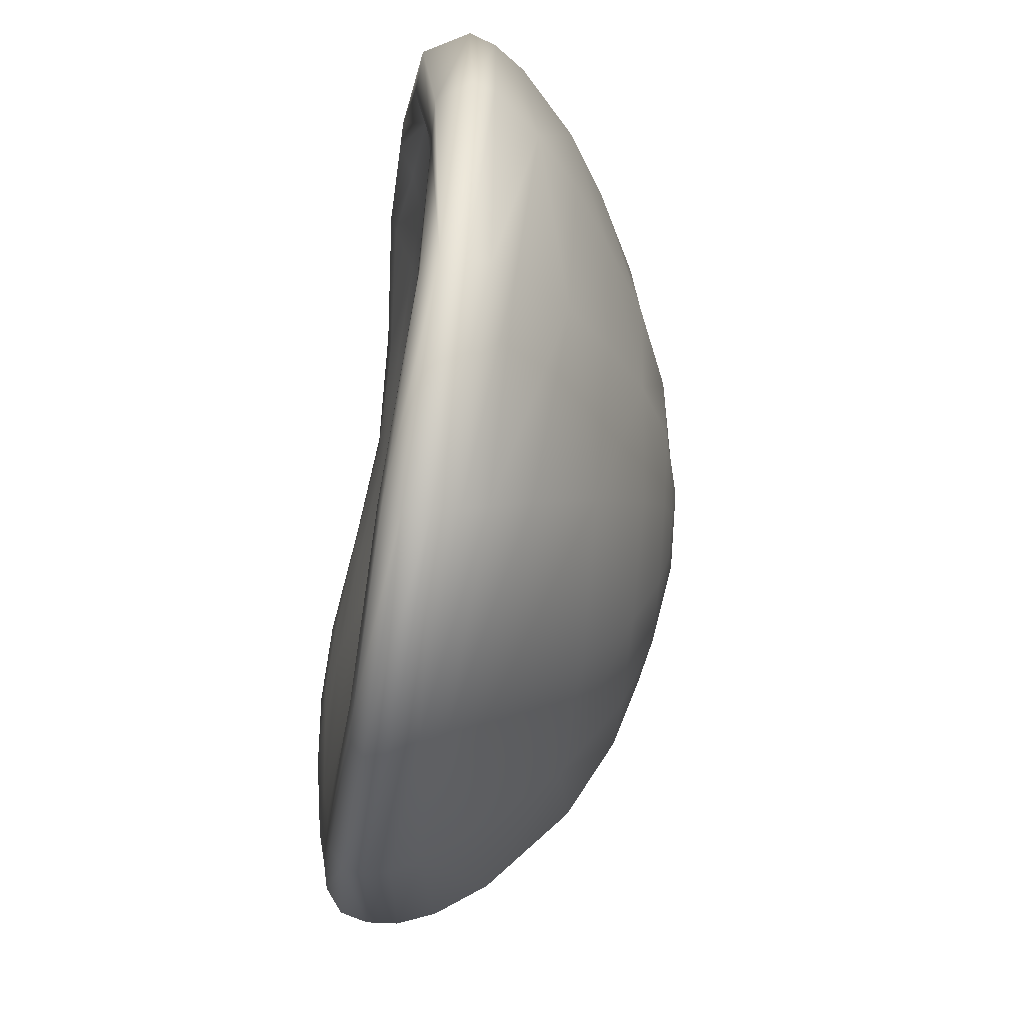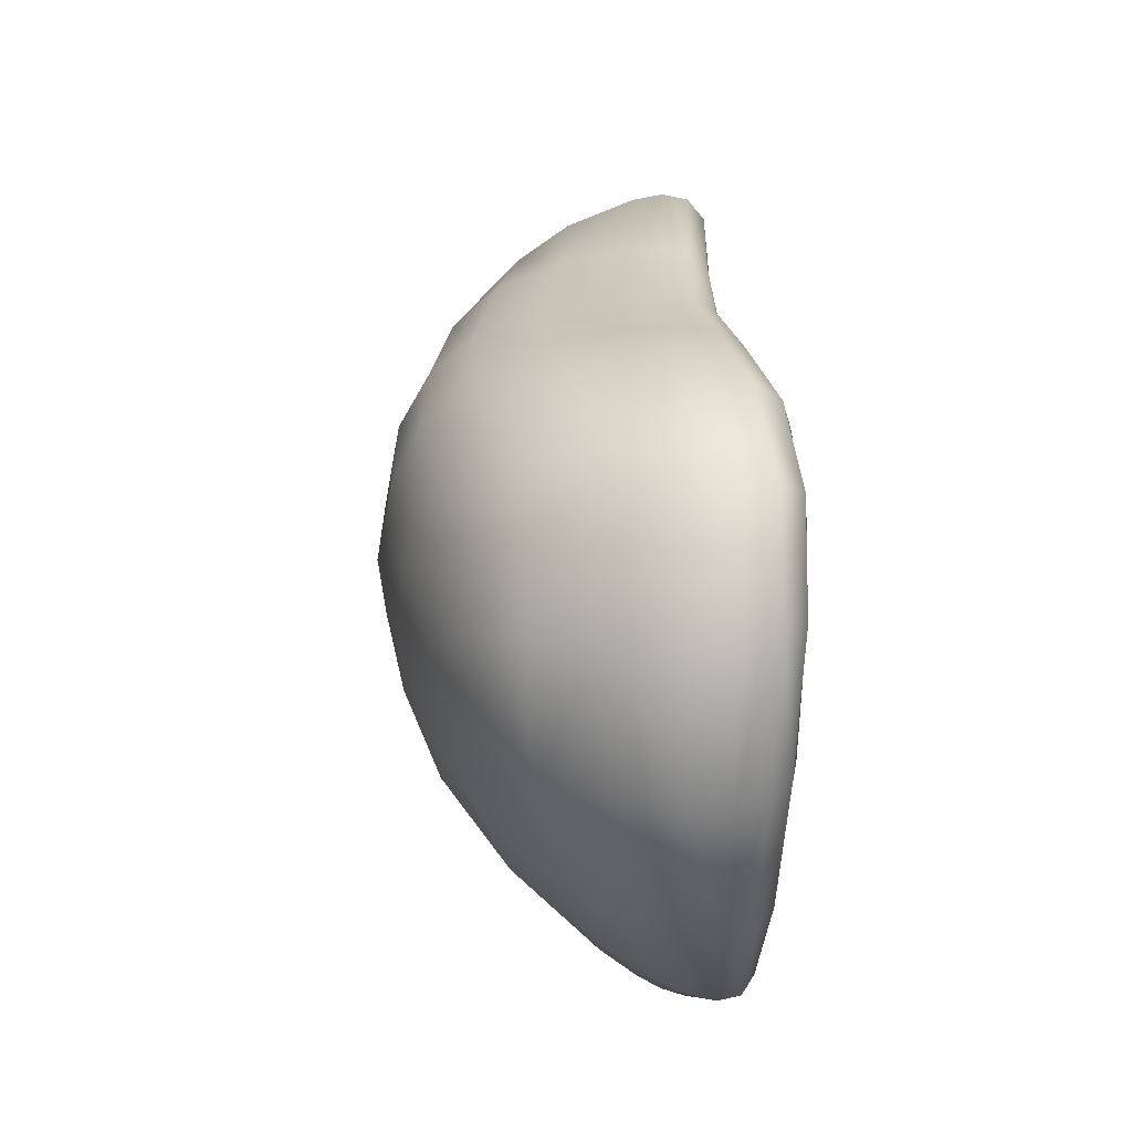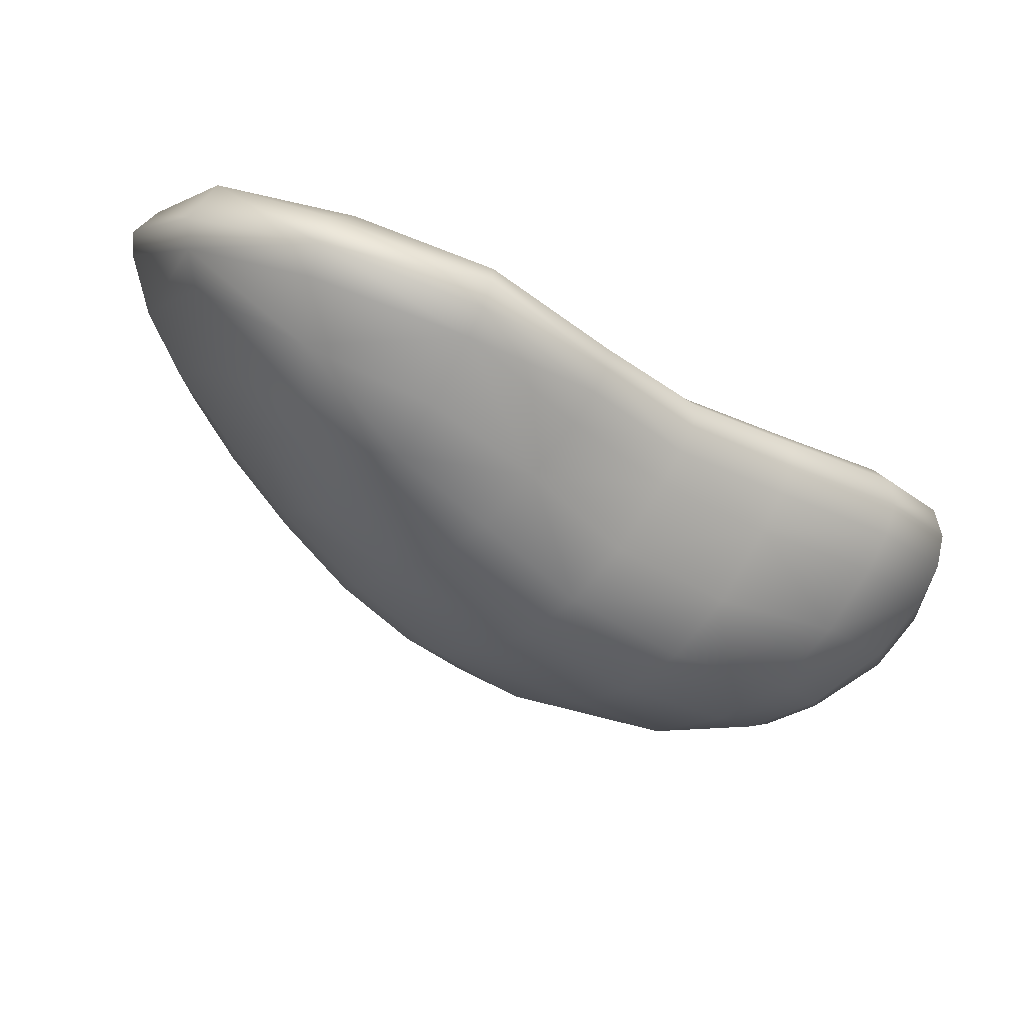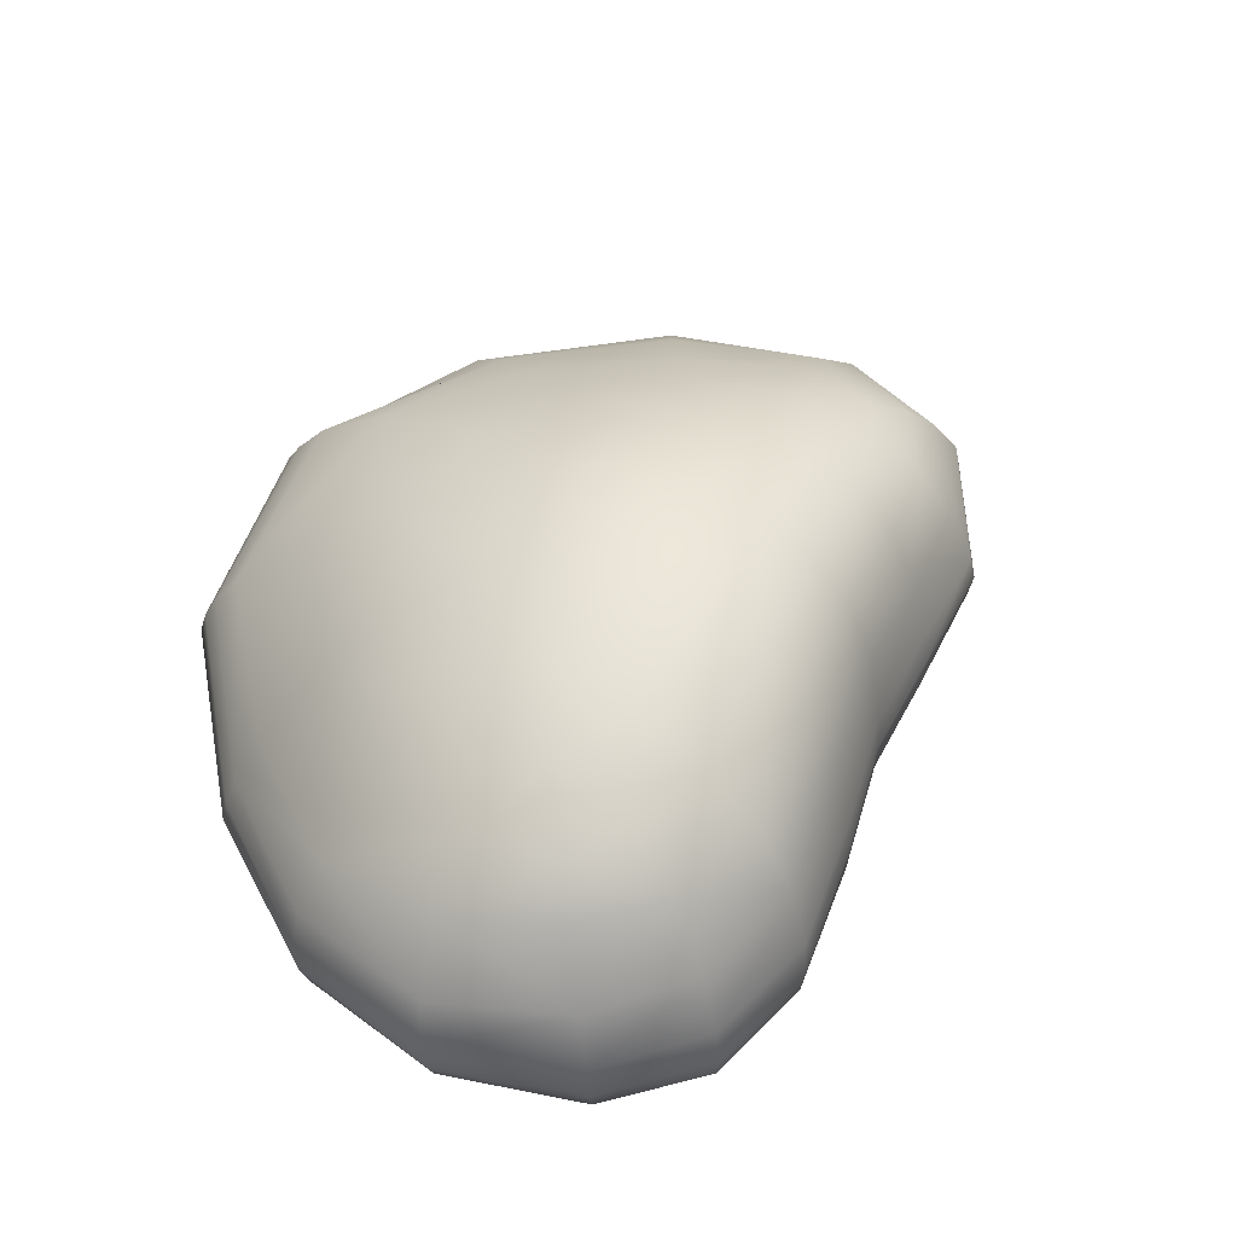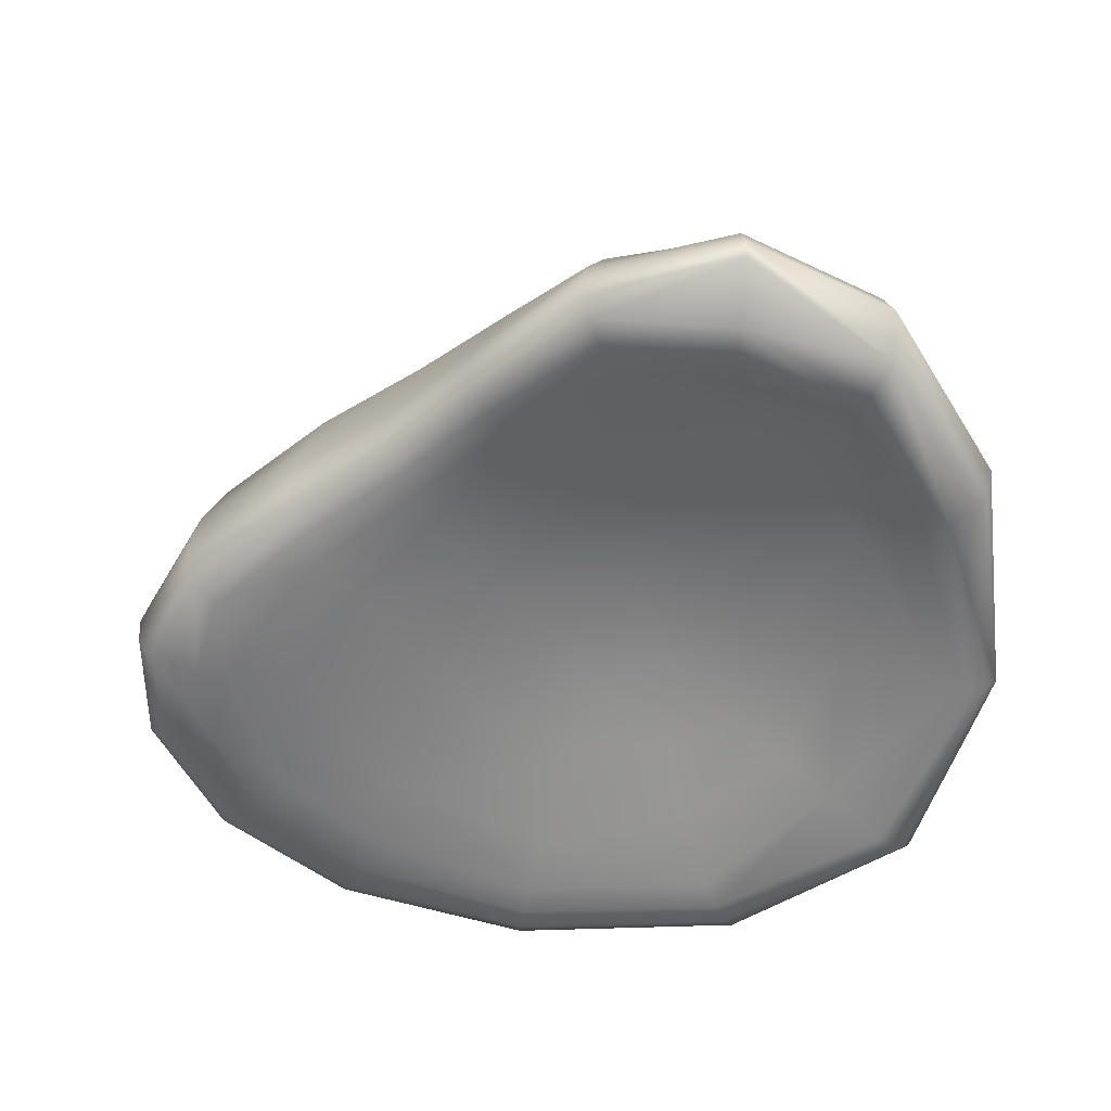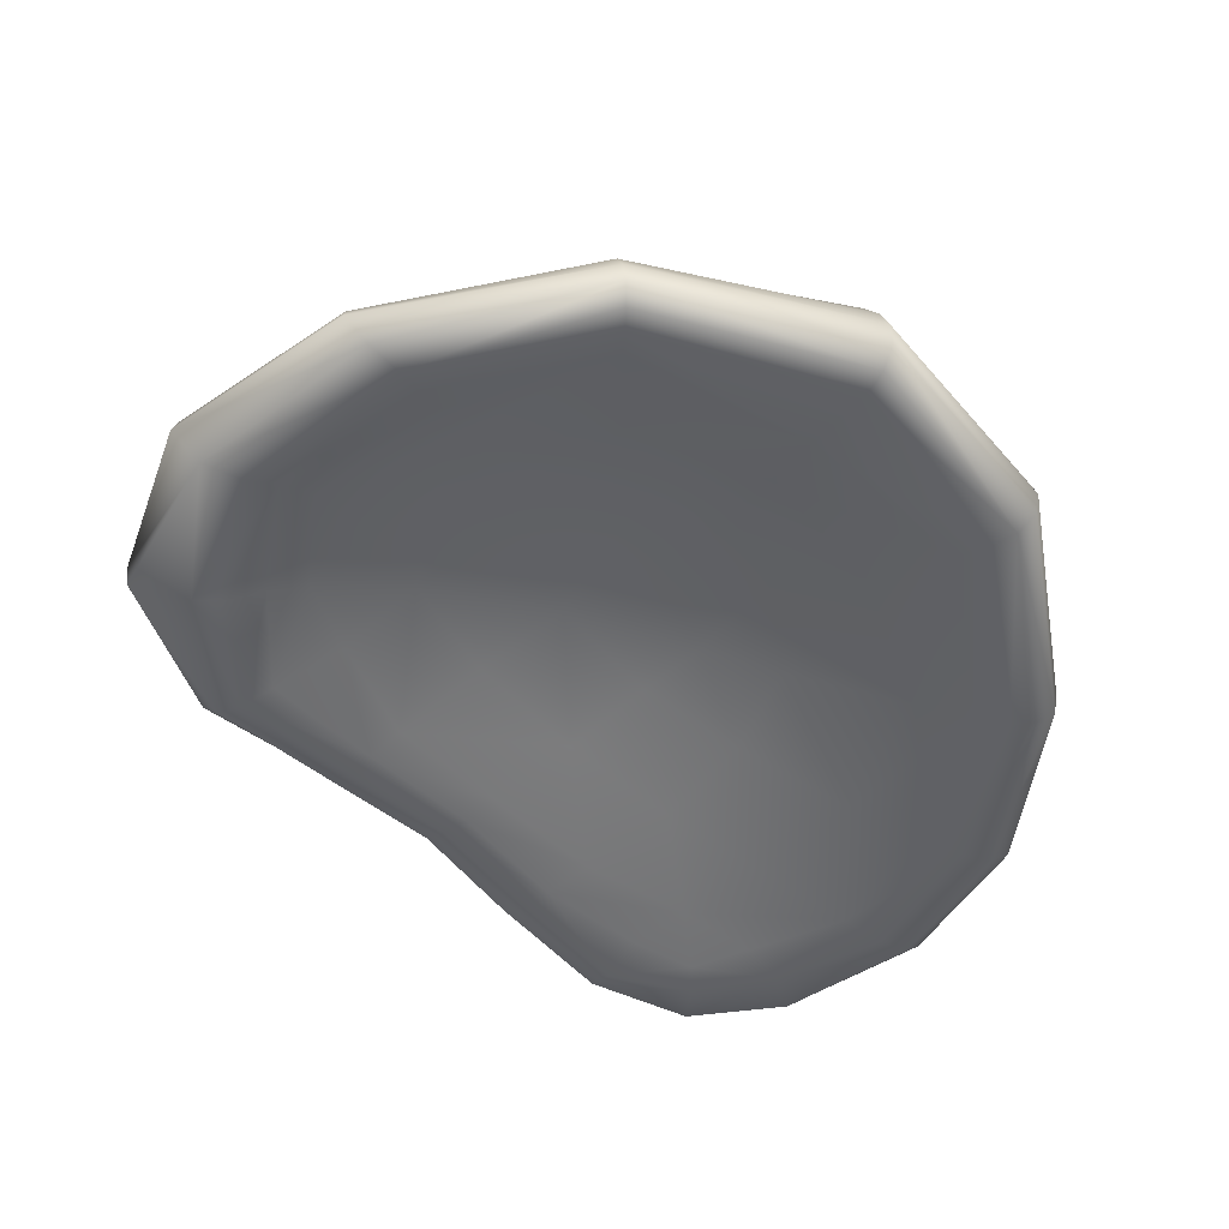
<metadata>
{"format":"obj","ext":"obj","renderer":"f3d","projection":"perspective","resolution":1024,"background":"white","views":[{"elev":-38.9,"azim":78.7,"up":"+Z"},{"elev":-7.6,"azim":-97.1,"up":"+Z"},{"elev":80.0,"azim":-161.6,"up":"+Z"},{"elev":53.7,"azim":-100.2,"up":"+Y"},{"elev":-56.1,"azim":5.4,"up":"+Y"},{"elev":-52.8,"azim":100.9,"up":"+Y"}]}
</metadata>
<code>
o PolySphere
v -0.03178 -0.00138 -0.006531
v 0.0647 0.001302 0.04069
v 0.06517 0.001514 -0.03022
v -0.02963 0.04718 -0.02378
v 0.03957 0.05463 -0.01681
v 0.06458 0.0349 0.04965
v 0.0455 0.05389 -0.01188
v 0.0371 0.004132 -0.02005
v -0.02951 -0.001292 -0.01775
v -0.01866 -0.000609 -0.007552
v -0.02392 -0.000878 0.002924
v -0.03767 -0.001632 -0.005391
v -0.03753 -0.001548 -0.02168
v -0.03167 -0.000742 0.009006
v 0.05021 0.002369 0.03865
v 0.05846 0.004846 0.02431
v 0.07466 0.002543 0.0297
v 0.06635 -0.00055 0.04741
v 0.04647 -0.000803 0.05177
v 0.0827 0.000418 0.03484
v 0.05049 0.001651 -0.03384
v 0.05193 -0.002225 -0.04961
v 0.07261 -0.001109 -0.03757
v 0.06809 0.004167 -0.01442
v 0.05141 0.005053 -0.01648
v 0.08414 0.001272 -0.01584
v -0.0214 0.04758 -0.03592
v -0.0304 0.03883 -0.04453
v -0.03753 0.04076 -0.02455
v -0.03561 0.04235 -0.007347
v -0.02593 0.04998 -0.01287
v -0.01481 0.05322 -0.02374
v 0.05375 0.05005 -0.01677
v 0.04231 0.05157 -0.02589
v 0.03106 0.05727 -0.01289
v 0.04204 0.05575 -0.003987
v 0.02544 0.05454 -0.02656
v 0.07477 0.03461 0.04084
v 0.06168 0.04339 0.03479
v 0.05295 0.03961 0.0467
v 0.06621 0.02908 0.0576
v 0.08421 0.02692 0.04528
v 0.04865 0.03286 0.05479
v 0.05648 0.05049 -0.001987
v 0.02978 0.00489 -0.009199
v 0.01628 0.001805 -0.02313
v 0.03164 0.001368 -0.03334
v 0.04752 0.006634 0.001459
v 0.06813 0.005418 0.007337
v 0.03878 0.005714 0.01778
v 0.02006 0.004381 0.005889
v 0.02992 0.002918 0.03402
v 0.01149 0.002962 0.02128
v -0.005627 0.000987 0.007823
v 0.003482 0.00157 -0.008416
v -0.01253 -0.000596 -0.02385
v 0.001653 -0.001224 -0.0404
v -0.008036 -0.001952 -0.05217
v 0.02013 -0.004231 -0.06419
v 0.0242 -0.002862 -0.05411
v -0.02547 -0.001189 -0.03605
v -0.03235 -0.00079 -0.04169
v -0.01297 -0.001619 -0.05845
v -0.01636 -0.000502 -0.06316
v 0.01714 -0.003923 -0.07422
v 0.0182 -0.004443 -0.06985
v -0.0375 0.000996 -0.0456
v -0.04089 0.005165 -0.04812
v -0.01861 0.002717 -0.06676
v -0.04711 0.000369 -0.02231
v -0.05079 0.004569 -0.02322
v -0.05206 0.01034 -0.02371
v -0.04235 0.01091 -0.04939
v -0.04613 0.000311 -0.003008
v -0.04906 0.004863 -0.002077
v -0.04981 0.01077 -0.001833
v -0.03695 0.01159 0.01554
v -0.03583 0.01909 0.01529
v -0.04863 0.01869 -0.002318
v -0.05127 0.01808 -0.02411
v -0.03683 0.005783 0.01498
v -0.01596 0.00759 0.02775
v -0.01563 0.01306 0.02814
v -0.03505 0.001192 0.01287
v -0.01515 0.003188 0.02561
v 0.003767 0.004296 0.03558
v 0.003216 0.00849 0.03748
v -0.01317 0.001417 0.0214
v 0.00577 0.002814 0.03166
v 0.02377 0.001464 0.04433
v 0.02134 0.00251 0.04811
v -0.01037 0.00088 0.01614
v 0.008117 0.002591 0.02732
v 0.02641 0.001858 0.04014
v 0.04448 -0.001634 0.05756
v 0.06756 -0.003402 0.05327
v 0.06859 -0.00316 0.0592
v 0.0431 -0.000955 0.06225
v 0.0706 0.001253 0.07021
v 0.04233 0.002181 0.06571
v 0.02041 0.006274 0.05031
v 0.04236 0.006876 0.0665
v 0.02103 0.01112 0.05072
v 0.003798 0.01352 0.03782
v 0.02265 0.01726 0.05038
v 0.005093 0.02015 0.03768
v -0.01456 0.02057 0.0278
v 0.008625 0.03316 0.03632
v -0.01157 0.03451 0.02558
v -0.03242 0.03133 0.0134
v -0.006823 0.04591 0.02118
v -0.02718 0.0431 0.008792
v -0.04439 0.0301 -0.003976
v -0.04704 0.02896 -0.02436
v -0.03896 0.02695 -0.04869
v -0.04218 0.01806 -0.04977
v -0.01579 0.02044 -0.06663
v -0.01806 0.01353 -0.06826
v -0.01894 0.007792 -0.06814
v 0.01683 0.006968 -0.07748
v 0.01651 0.00255 -0.07855
v 0.01655 -0.001572 -0.07768
v 0.06083 0.000574 -0.07909
v 0.06007 -0.003667 -0.0782
v 0.0586 -0.006048 -0.07478
v 0.0961 -0.0042 -0.05957
v 0.09336 -0.007108 -0.0576
v 0.0899 -0.007371 -0.05464
v 0.05705 -0.006311 -0.07039
v 0.08081 -0.004583 -0.04496
v 0.05547 -0.005613 -0.0648
v 0.106 -0.004592 -0.02015
v 0.1015 -0.003467 -0.01894
v 0.09997 -0.001584 0.01344
v 0.09488 -7.9e-05 0.01182
v 0.08825 0.001648 0.01174
v 0.08708 -0.001313 0.03933
v 0.09017 -0.003939 0.04356
v 0.1042 -0.002741 0.0152
v 0.1105 -0.00318 0.01876
v 0.09456 -0.003401 0.05002
v 0.1102 -0.004757 -0.02112
v 0.1133 -0.002117 -0.02168
v 0.1138 0.002156 -0.02132
v 0.1127 0.002818 0.02253
v 0.09679 0.000357 -0.05962
v 0.09616 0.004975 -0.05835
v 0.1125 0.006447 -0.02021
v 0.06082 0.00493 -0.07777
v 0.06028 0.009597 -0.0753
v 0.0947 0.009684 -0.05606
v 0.01748 0.01215 -0.07515
v 0.01941 0.02119 -0.06963
v 0.05894 0.0165 -0.07067
v -0.01165 0.02966 -0.06188
v -0.003028 0.04374 -0.0493
v 0.02216 0.03662 -0.05682
v 0.02421 0.04822 -0.04146
v 0.04738 0.04491 -0.03919
v 0.0533 0.03408 -0.0544
v 0.001893 0.05205 -0.03538
v 0.00452 0.05687 -0.02189
v -0.008729 0.05697 -0.009427
v 0.007222 0.05804 0.005711
v 0.01886 0.05956 -0.005181
v -0.01925 0.05179 0.000769
v -0.000396 0.05374 0.01434
v 0.01962 0.05119 0.02675
v 0.02634 0.05573 0.01904
v 0.01351 0.04373 0.03262
v 0.03181 0.03803 0.04552
v 0.03834 0.04549 0.03968
v 0.02648 0.0279 0.04889
v 0.04566 0.02397 0.06085
v 0.04298 0.01219 0.06547
v 0.07026 0.01175 0.06969
v 0.06858 0.02168 0.06377
v 0.07072 0.006323 0.07092
v 0.09616 0.00509 0.05554
v 0.09441 0.01024 0.05531
v 0.09109 0.01625 0.05353
v 0.111 0.007118 0.02307
v 0.1051 0.01598 0.01992
v 0.09618 0.02463 0.0182
v 0.1098 0.01108 -0.01854
v 0.09908 0.02231 -0.01512
v 0.08658 0.03213 -0.01044
v 0.08387 0.03337 0.01716
v 0.09135 0.01743 -0.0512
v 0.08113 0.03042 -0.04066
v 0.06552 0.04292 -0.02659
v 0.07164 0.04202 -0.005269
v 0.05265 0.05141 0.01436
v 0.06927 0.04302 0.01666
v 0.04581 0.04968 0.03037
v 0.03497 0.05734 0.007228
f 1 9 10 11
f 1 12 13 9
f 1 11 14 12
f 2 15 16 17
f 2 18 19 15
f 2 17 20 18
f 3 21 22 23
f 3 24 25 21
f 3 23 26 24
f 4 27 28 29
f 4 29 30 31
f 4 31 32 27
f 5 7 33 34
f 5 35 36 7
f 5 34 37 35
f 6 38 39 40
f 6 41 42 38
f 6 40 43 41
f 7 36 44 33
f 8 45 46 47
f 8 47 21 25
f 8 25 48 45
f 48 49 16 50
f 48 50 51 45
f 48 25 24 49
f 51 50 52 53
f 51 53 54 55
f 51 55 46 45
f 55 54 10 56
f 55 56 57 46
f 57 58 59 60
f 57 60 47 46
f 57 56 61 58
f 61 62 63 58
f 61 56 10 9
f 61 9 13 62
f 63 64 65 66
f 63 66 59 58
f 63 62 67 64
f 67 68 69 64
f 67 62 13 70
f 67 70 71 68
f 71 72 73 68
f 71 70 74 75
f 71 75 76 72
f 76 77 78 79
f 76 79 80 72
f 76 75 81 77
f 81 82 83 77
f 81 75 74 84
f 81 84 85 82
f 85 86 87 82
f 85 84 14 88
f 85 88 89 86
f 89 90 91 86
f 89 88 92 93
f 89 93 94 90
f 94 19 95 90
f 94 93 53 52
f 94 52 15 19
f 95 96 97 98
f 95 98 91 90
f 95 19 18 96
f 98 97 99 100
f 98 100 101 91
f 101 100 102 103
f 101 103 104 87
f 101 87 86 91
f 104 103 105 106
f 104 106 107 83
f 104 83 82 87
f 107 106 108 109
f 107 109 110 78
f 107 78 77 83
f 110 109 111 112
f 110 112 30 113
f 110 113 79 78
f 113 30 29 114
f 113 114 80 79
f 114 29 28 115
f 114 115 116 80
f 116 115 117 118
f 116 118 119 73
f 116 73 72 80
f 119 118 120 121
f 119 121 122 69
f 119 69 68 73
f 122 121 123 124
f 122 124 125 65
f 122 65 64 69
f 125 124 126 127
f 125 127 128 129
f 125 129 66 65
f 129 128 130 131
f 129 131 59 66
f 131 130 23 22
f 131 22 60 59
f 130 128 132 133
f 130 133 26 23
f 133 132 134 135
f 133 135 136 26
f 136 135 20 17
f 136 17 16 49
f 136 49 24 26
f 135 134 137 20
f 137 138 97 96
f 137 96 18 20
f 137 134 139 138
f 139 140 141 138
f 139 134 132 142
f 139 142 143 140
f 143 144 145 140
f 143 142 127 126
f 143 126 146 144
f 146 147 148 144
f 146 126 124 123
f 146 123 149 147
f 149 150 151 147
f 149 123 121 120
f 149 120 152 150
f 152 153 154 150
f 152 120 118 117
f 152 117 155 153
f 155 156 157 153
f 155 117 115 28
f 155 28 27 156
f 157 158 159 160
f 157 160 154 153
f 157 156 161 158
f 161 162 37 158
f 161 156 27 32
f 161 32 163 162
f 163 164 165 162
f 163 32 31 166
f 163 166 167 164
f 167 168 169 164
f 167 166 112 111
f 167 111 170 168
f 170 171 172 168
f 170 111 109 108
f 170 108 173 171
f 173 174 43 171
f 173 108 106 105
f 173 105 175 174
f 175 176 177 174
f 175 105 103 102
f 175 102 178 176
f 178 102 100 99
f 178 99 141 179
f 178 179 180 176
f 180 181 177 176
f 180 179 145 182
f 180 182 183 181
f 183 184 42 181
f 183 182 148 185
f 183 185 186 184
f 186 187 188 184
f 186 185 151 189
f 186 189 190 187
f 190 191 192 187
f 190 189 154 160
f 190 160 159 191
f 192 44 193 194
f 192 194 188 187
f 192 191 33 44
f 194 193 195 39
f 194 39 38 188
f 195 193 196 169
f 195 169 168 172
f 195 172 40 39
f 196 193 44 36
f 196 36 35 165
f 196 165 164 169
f 191 159 34 33
f 189 151 150 154
f 188 38 42 184
f 185 148 147 151
f 182 145 144 148
f 181 42 41 177
f 179 141 140 145
f 177 41 43 174
f 172 171 43 40
f 166 31 30 112
f 165 35 37 162
f 159 158 37 34
f 142 132 128 127
f 141 99 97 138
f 93 92 54 53
f 92 88 14 11
f 92 11 10 54
f 84 74 12 14
f 74 70 13 12
f 60 22 21 47
f 52 50 16 15

</code>
